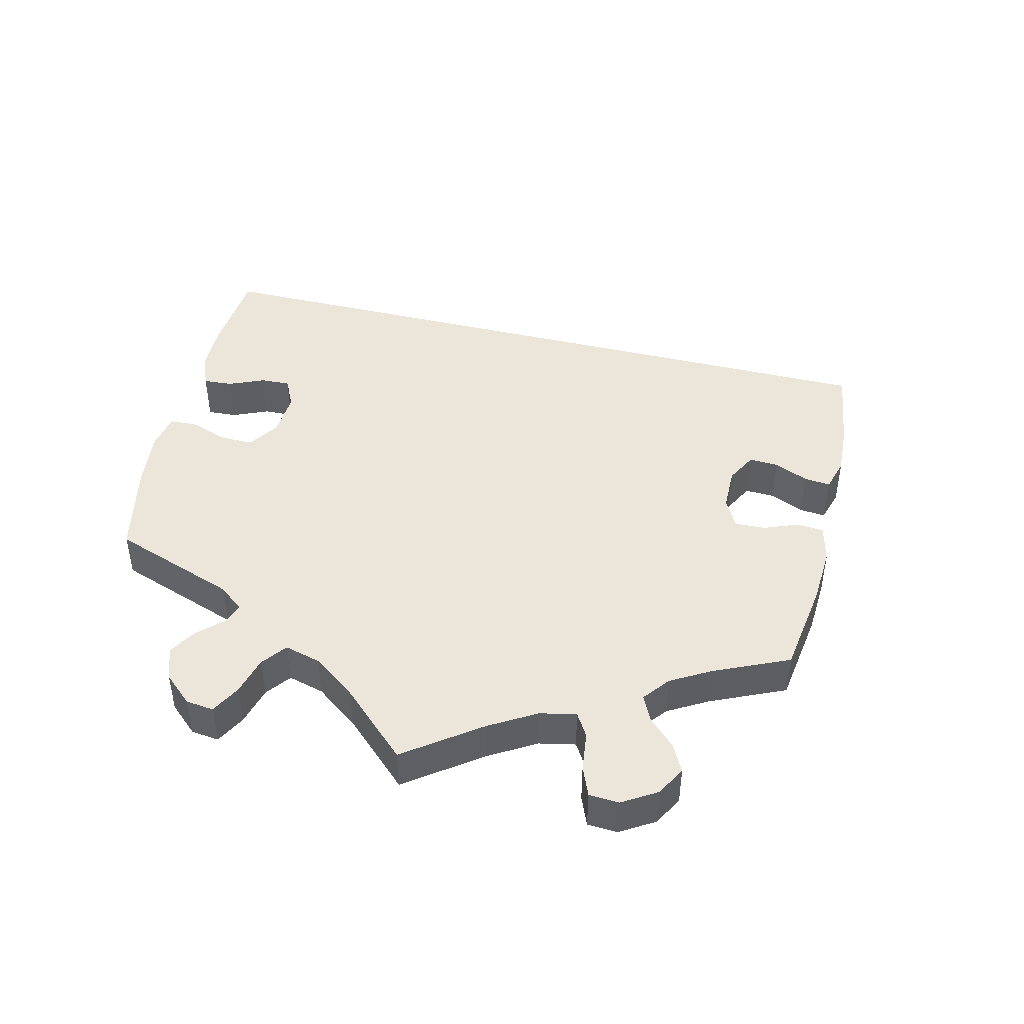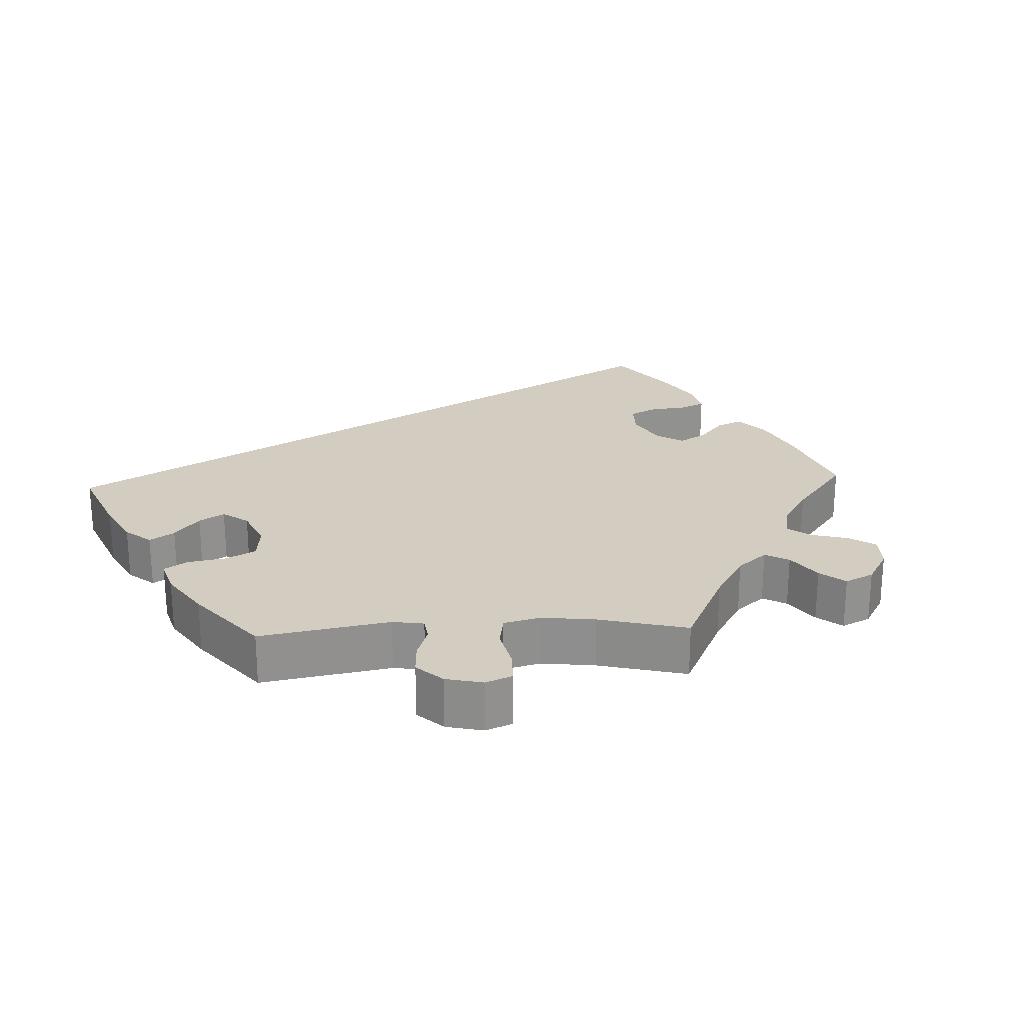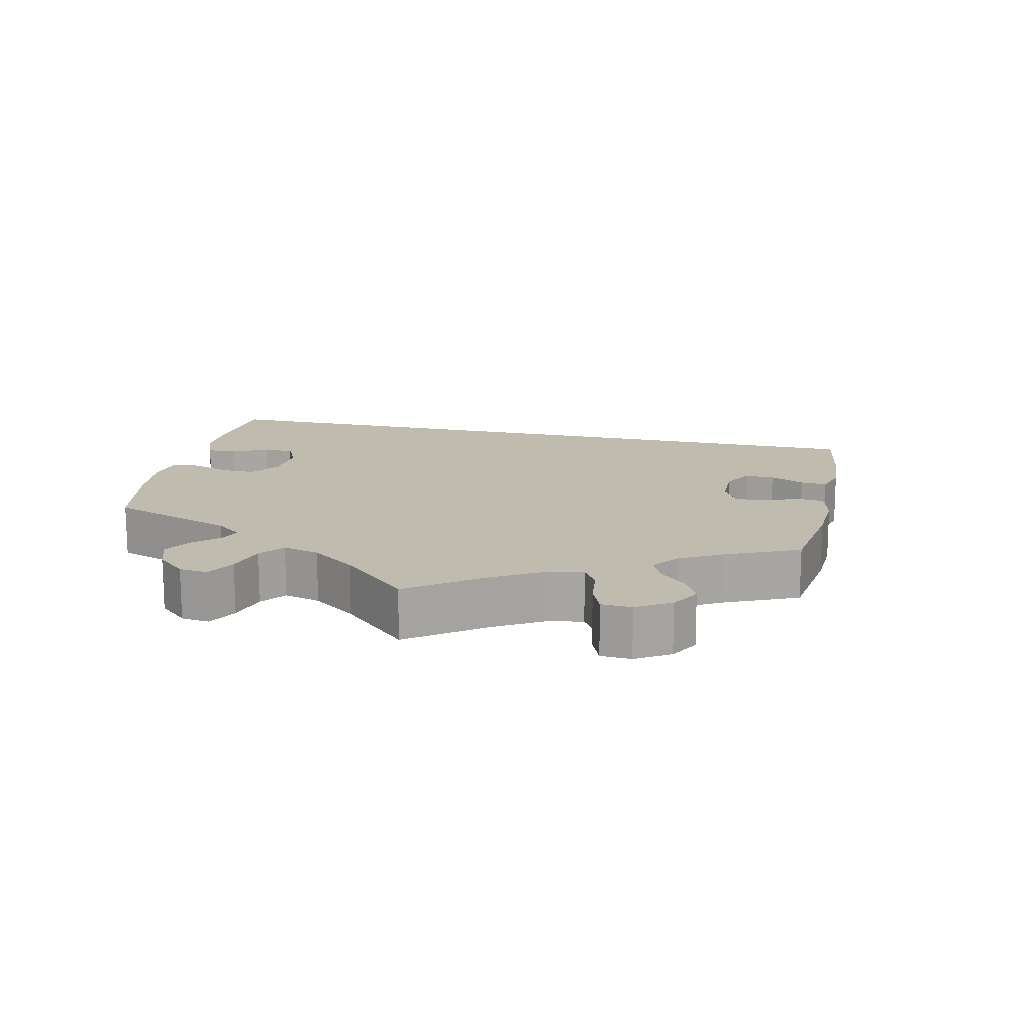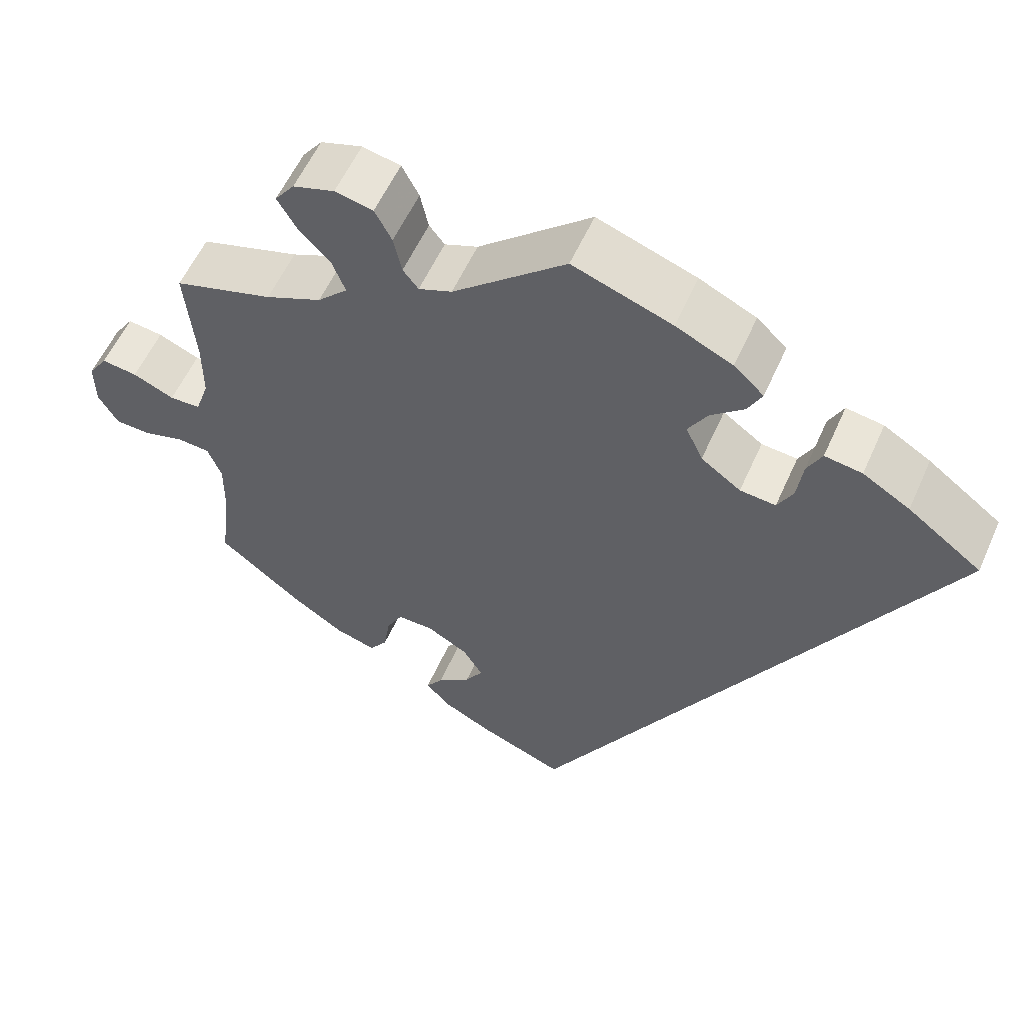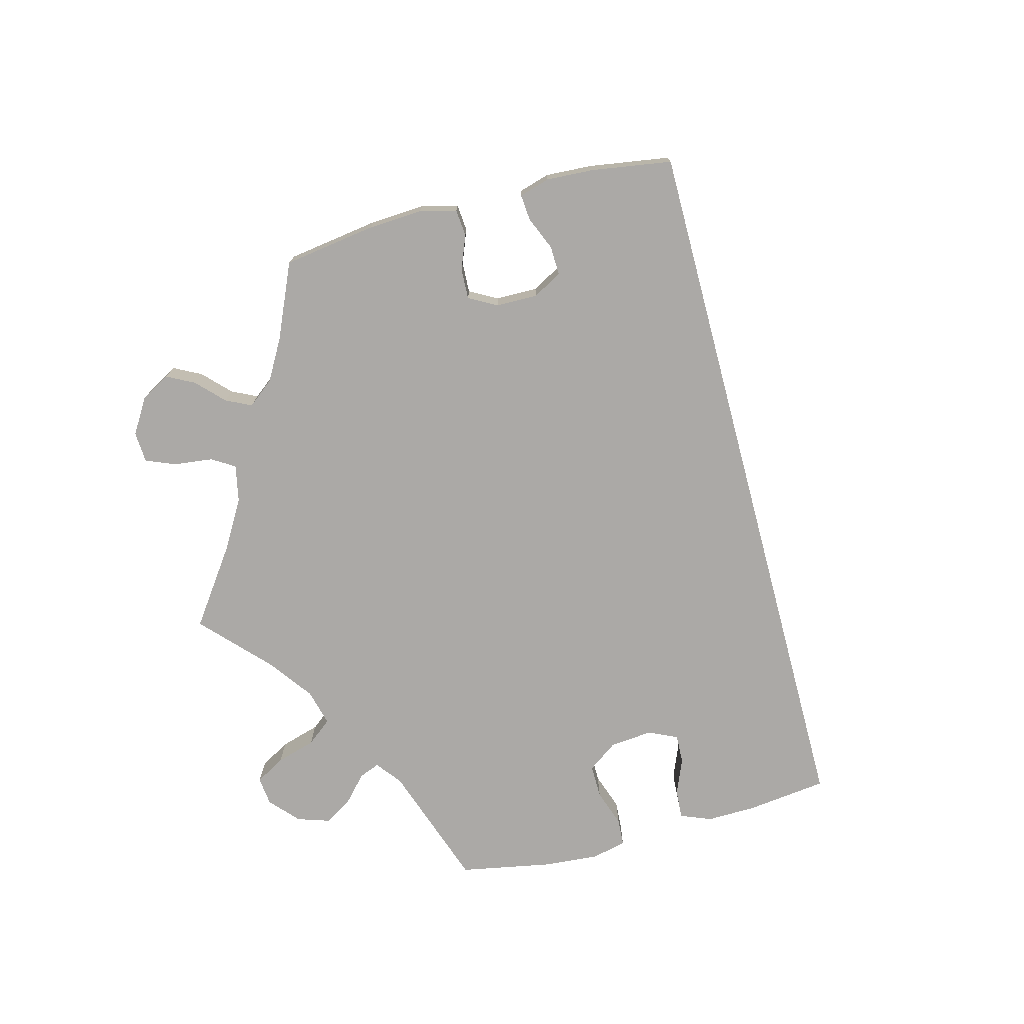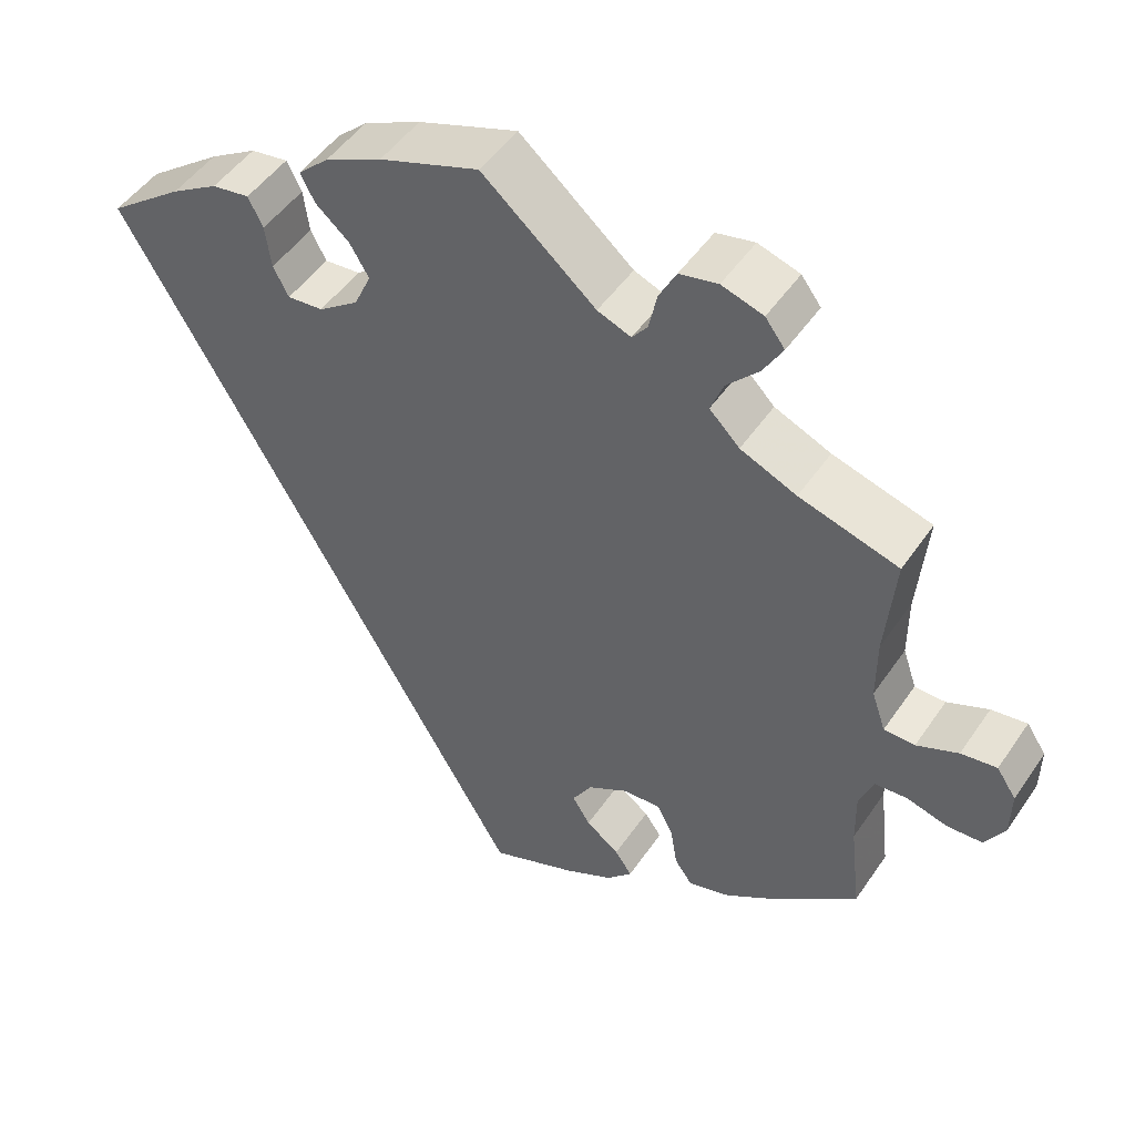
<metadata>
{"format":"obj","ext":"obj","renderer":"f3d","projection":"perspective","resolution":1024,"background":"white","views":[{"elev":47.1,"azim":73.3,"up":"+Y"},{"elev":24.4,"azim":27.5,"up":"+Y"},{"elev":16.0,"azim":72.3,"up":"+Y"},{"elev":56.8,"azim":-156.2,"up":"+Z"},{"elev":-75.6,"azim":164.7,"up":"+Y"},{"elev":48.7,"azim":32.8,"up":"+Z"}]}
</metadata>
<code>
v 0.398 0.07 -0.37
v 0.334 0.07 -0.412
v 0.283 0.07 -0.427
v 0.261 0.07 -0.396
v 0.253 0.07 -0.345
v 0.233 0.07 -0.307
v 0.188 0.07 -0.308
v 0.137 0.07 -0.337
v 0.113 0.07 -0.377
v 0.135 0.07 -0.412
v 0.176 0.07 -0.443
v 0.197 0.07 -0.473
v 0.166 0.07 -0.506
v 0.107 0.07 -0.536
v 0 0.07 -0.578
v -0.5 0.07 0.289
v -0.409 0.07 0.357
v -0.351 0.07 0.392
v -0.305 0.07 0.399
v -0.287 0.07 0.363
v -0.28 0.07 0.31
v -0.261 0.07 0.274
v -0.217 0.07 0.278
v -0.168 0.07 0.313
v -0.147 0.07 0.359
v -0.171 0.07 0.399
v -0.212 0.07 0.434
v -0.229 0.07 0.468
v -0.192 0.07 0.502
v -0.122 0.07 0.535
v 0 0.07 0.578
v 0.139 0.07 0.459
v 0.18 0.07 0.443
v 0.199 0.07 0.467
v 0.209 0.07 0.514
v 0.23 0.07 0.554
v 0.277 0.07 0.564
v 0.328 0.07 0.548
v 0.352 0.07 0.516
v 0.328 0.07 0.475
v 0.289 0.07 0.434
v 0.273 0.07 0.393
v 0.31 0.07 0.356
v 0.379 0.07 0.326
v 0.501 0.07 0.29
v 0.489 0.07 0.16
v 0.489 0.07 0.083
v 0.506 0.07 0.033
v 0.544 0.07 0.032
v 0.595 0.07 0.054
v 0.639 0.07 0.06
v 0.663 0.07 0.024
v 0.662 0.07 -0.033
v 0.638 0.07 -0.074
v 0.594 0.07 -0.076
v 0.544 0.07 -0.062
v 0.504 0.07 -0.065
v 0.487 0.07 -0.109
v 0.488 0.07 -0.175
v 0.501 0.07 -0.288
v 0.398 0 -0.37
v 0.334 0 -0.412
v 0.283 0 -0.427
v 0.261 0 -0.396
v 0.253 0 -0.345
v 0.233 0 -0.307
v 0.188 0 -0.308
v 0.137 0 -0.337
v 0.113 0 -0.377
v 0.135 0 -0.412
v 0.176 0 -0.443
v 0.197 0 -0.473
v 0.166 0 -0.506
v 0.107 0 -0.536
v 0 0 -0.578
v -0.5 0 0.289
v -0.409 0 0.357
v -0.351 0 0.392
v -0.305 0 0.399
v -0.287 0 0.363
v -0.28 0 0.31
v -0.261 0 0.274
v -0.217 0 0.278
v -0.168 0 0.313
v -0.147 0 0.359
v -0.171 0 0.399
v -0.212 0 0.434
v -0.229 0 0.468
v -0.192 0 0.502
v -0.122 0 0.535
v 0 0 0.578
v 0.139 0 0.459
v 0.18 0 0.443
v 0.199 0 0.467
v 0.209 0 0.514
v 0.23 0 0.554
v 0.277 0 0.564
v 0.328 0 0.548
v 0.352 0 0.516
v 0.328 0 0.475
v 0.289 0 0.434
v 0.273 0 0.393
v 0.31 0 0.356
v 0.379 0 0.326
v 0.501 0 0.29
v 0.489 0 0.16
v 0.489 0 0.083
v 0.506 0 0.033
v 0.544 0 0.032
v 0.595 0 0.054
v 0.639 0 0.06
v 0.663 0 0.024
v 0.662 0 -0.033
v 0.638 0 -0.074
v 0.594 0 -0.076
v 0.544 0 -0.062
v 0.504 0 -0.065
v 0.487 0 -0.109
v 0.488 0 -0.175
v 0.501 0 -0.288
f 59 60 1 2
f 58 59 2 3
f 57 58 3 4
f 53 54 55 56
f 53 56 57
f 52 53 57
f 49 50 51 52
f 48 49 52 57
f 47 48 57 4
f 44 45 46
f 43 44 46 47
f 42 43 47 4
f 38 39 40 41
f 38 41 42
f 37 38 42
f 34 35 36 37
f 33 34 37 42
f 32 33 42 4
f 26 27 28 29
f 25 26 29 30
f 18 19 20 21
f 18 21 22
f 17 18 22
f 16 17 22
f 15 16 22
f 14 15 22 23
f 10 11 12 13
f 9 10 13 14
f 32 4 5
f 32 5 6
f 25 30 31 32
f 24 25 32 6
f 9 14 23 24
f 8 9 24
f 7 8 24
f 6 7 24
f 62 61 120 119
f 63 62 119 118
f 64 63 118 117
f 116 115 114 113
f 117 116 113
f 117 113 112
f 112 111 110 109
f 117 112 109 108
f 64 117 108 107
f 106 105 104
f 107 106 104 103
f 64 107 103 102
f 101 100 99 98
f 102 101 98
f 102 98 97
f 97 96 95 94
f 102 97 94 93
f 64 102 93 92
f 89 88 87 86
f 90 89 86 85
f 81 80 79 78
f 82 81 78
f 82 78 77
f 82 77 76
f 82 76 75
f 83 82 75 74
f 73 72 71 70
f 74 73 70 69
f 65 64 92
f 66 65 92
f 92 91 90 85
f 66 92 85 84
f 84 83 74 69
f 84 69 68
f 84 68 67
f 84 67 66
f 1 61 62 2
f 2 62 63 3
f 3 63 64 4
f 4 64 65 5
f 5 65 66 6
f 6 66 67 7
f 7 67 68 8
f 8 68 69 9
f 9 69 70 10
f 10 70 71 11
f 11 71 72 12
f 12 72 73 13
f 13 73 74 14
f 14 74 75 15
f 15 75 76 16
f 16 76 77 17
f 17 77 78 18
f 18 78 79 19
f 19 79 80 20
f 20 80 81 21
f 21 81 82 22
f 22 82 83 23
f 23 83 84 24
f 24 84 85 25
f 25 85 86 26
f 26 86 87 27
f 27 87 88 28
f 28 88 89 29
f 29 89 90 30
f 30 90 91 31
f 31 91 92 32
f 32 92 93 33
f 33 93 94 34
f 34 94 95 35
f 35 95 96 36
f 36 96 97 37
f 37 97 98 38
f 38 98 99 39
f 39 99 100 40
f 40 100 101 41
f 41 101 102 42
f 42 102 103 43
f 43 103 104 44
f 44 104 105 45
f 45 105 106 46
f 46 106 107 47
f 47 107 108 48
f 48 108 109 49
f 49 109 110 50
f 50 110 111 51
f 51 111 112 52
f 52 112 113 53
f 53 113 114 54
f 54 114 115 55
f 55 115 116 56
f 56 116 117 57
f 57 117 118 58
f 58 118 119 59
f 59 119 120 60
f 60 120 61 1

</code>
